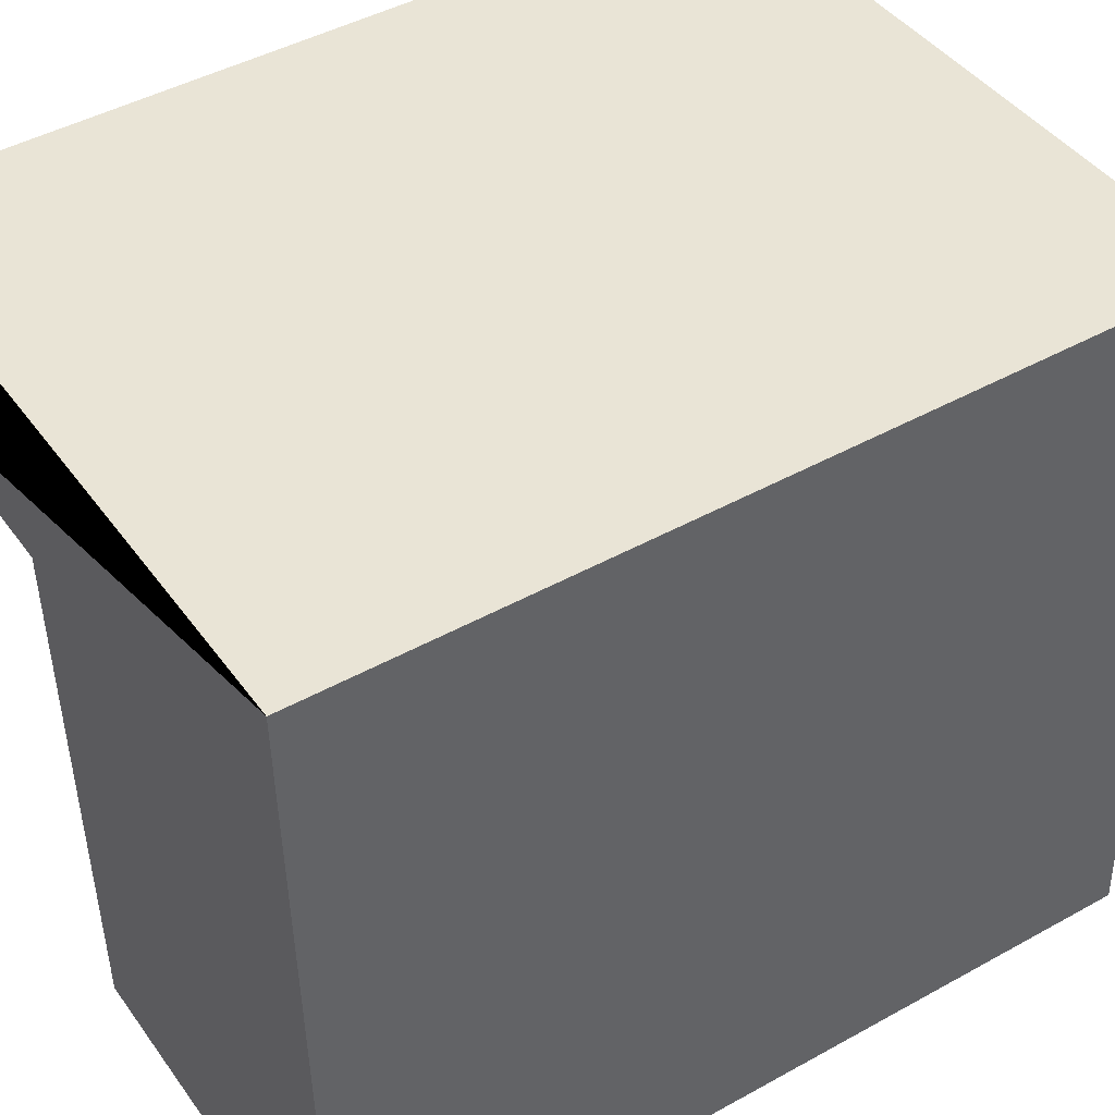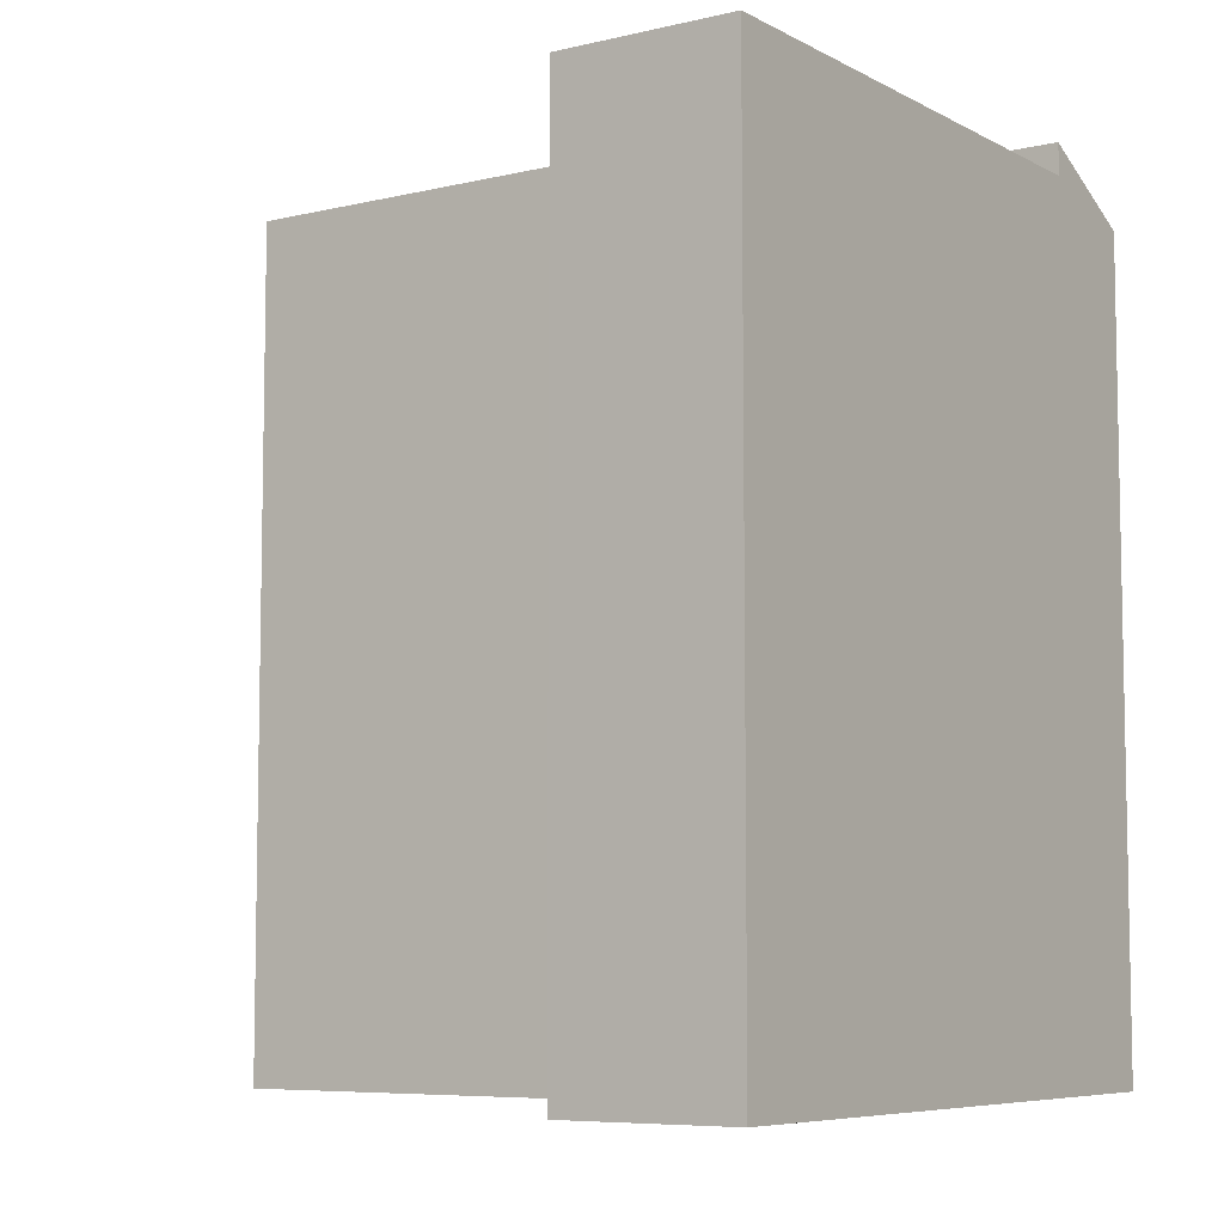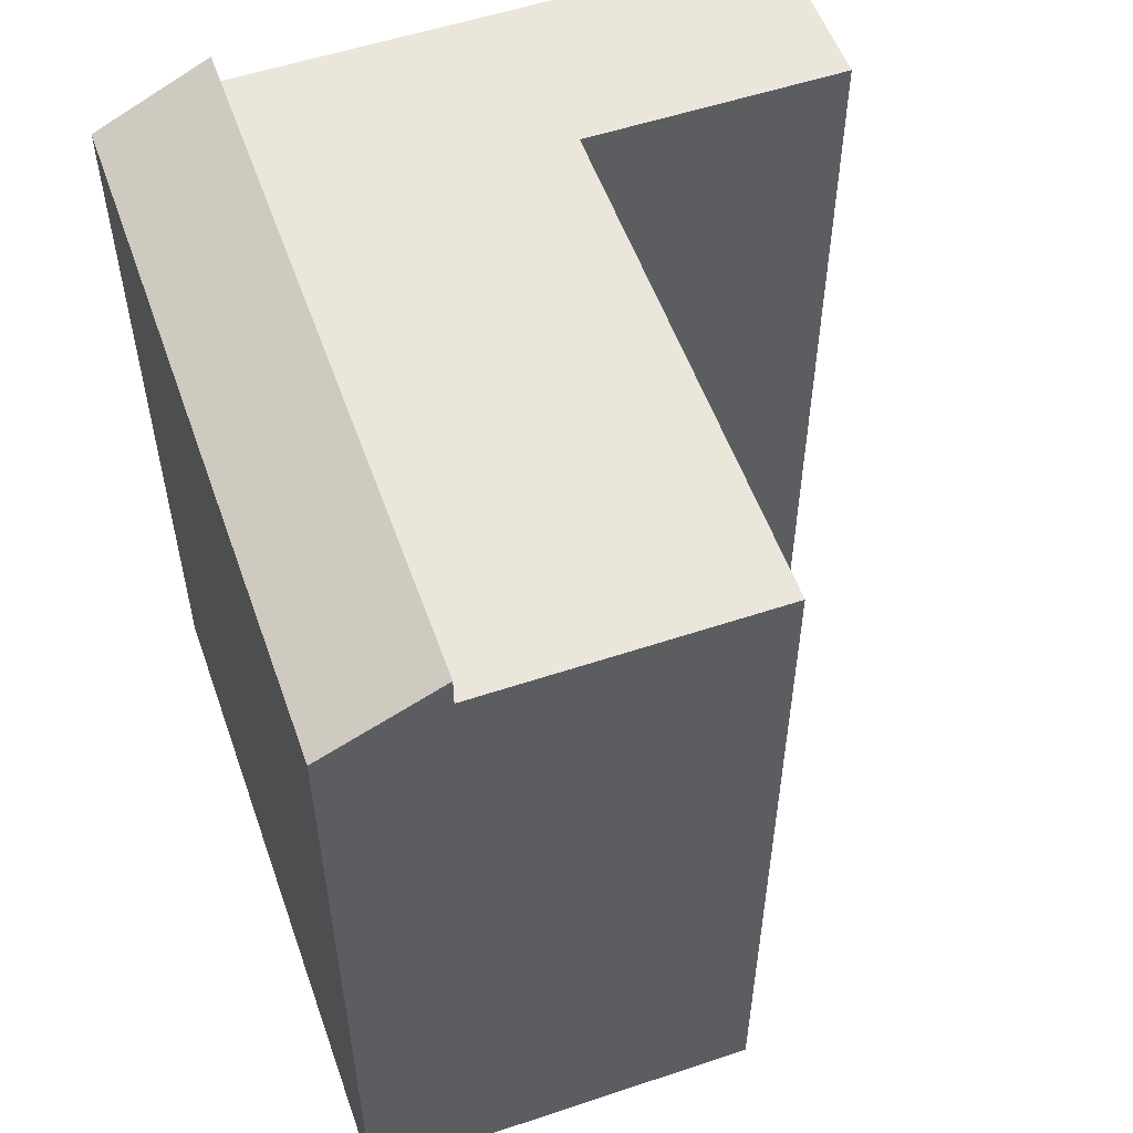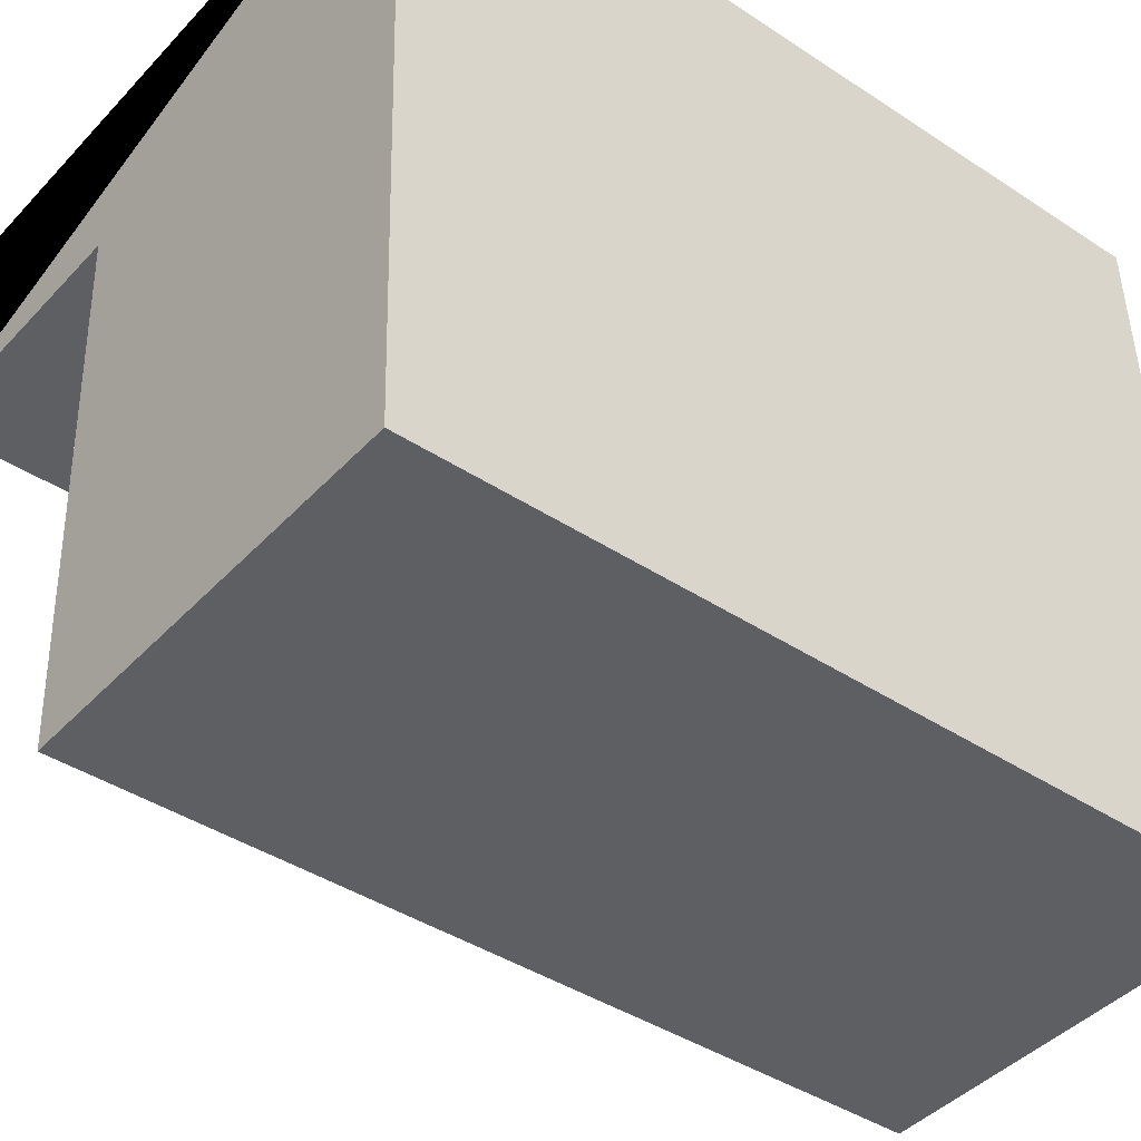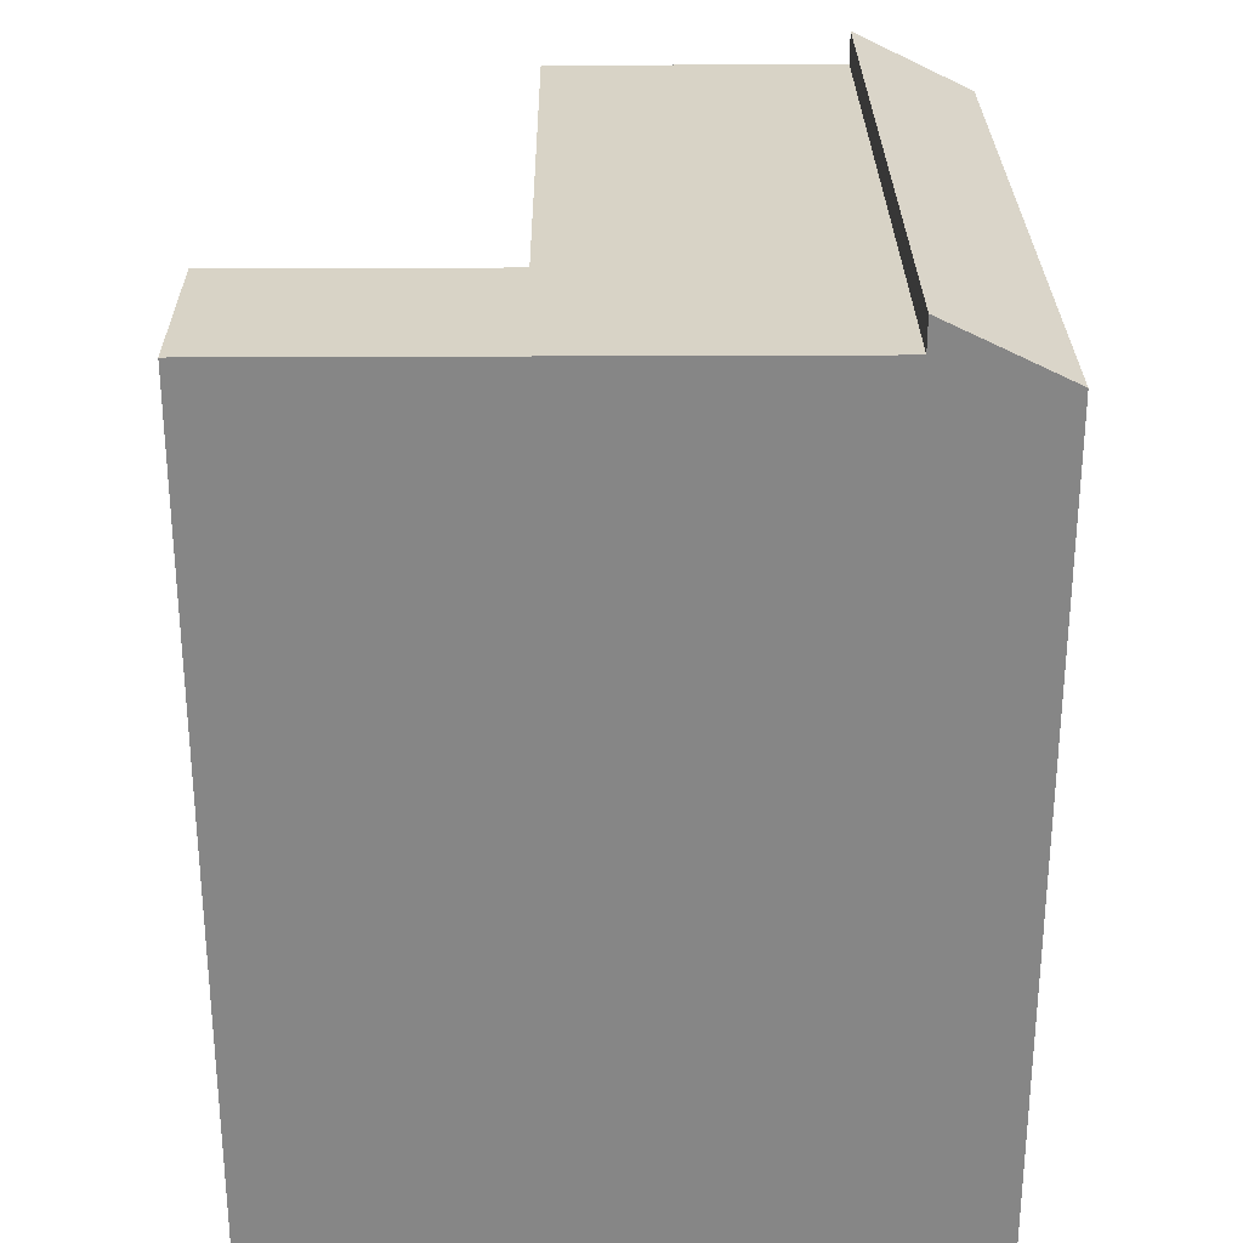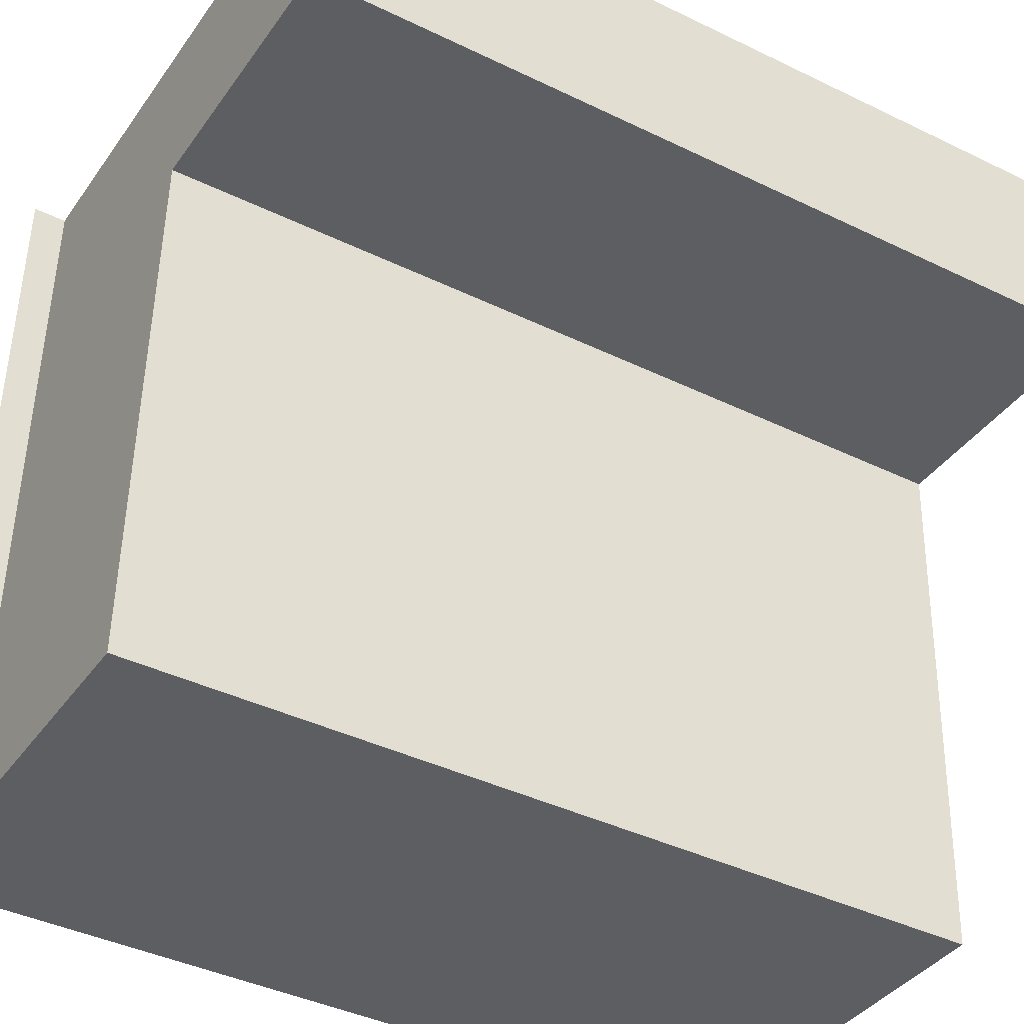
<metadata>
{"format":"obj","ext":"obj","renderer":"f3d","projection":"perspective","resolution":1024,"background":"white","views":[{"elev":45.0,"azim":57.2,"up":"+Z"},{"elev":-7.0,"azim":-57.6,"up":"+Y"},{"elev":54.9,"azim":158.6,"up":"+Y"},{"elev":-40.5,"azim":50.9,"up":"+Z"},{"elev":27.9,"azim":-2.5,"up":"+Y"},{"elev":-40.2,"azim":-121.0,"up":"+Z"}]}
</metadata>
<code>
v  17.56 20.37 -17.23
v  14.56 21.03 -17.33
v  14.56 21.84 -17.33
v  7.268 1.076e-15 -17.58
v  7.269 21.03 -17.58
v  14.56 1.061e-15 -17.33
v  17.56 1.055e-15 -17.22
v  14.09 21.84 -3.998
v  14.09 21.03 -3.998
v  13.94 21.84 0.4878
v  13.94 21.03 0.4878
v  17.09 2.384e-16 -3.893
v  16.93 -3.634e-17 0.5935
v  17.09 20.37 -3.893
v  16.93 20.37 0.5929
v  6.64 21.03 0.2321
v  0.0004476 21.03 -0.0006655
v  0 0 0
v  13.94 -2.991e-17 0.4885
v  6.639 -1.425e-17 0.2327
v  6.798 21.03 -4.254
v  6.798 2.604e-16 -4.253
v  0.1475 2.747e-16 -4.486
v  0.148 21.03 -4.487
g defaultobject
f 1 2 3
f 2 4 5
f 4 2 1
f 4 1 6
f 6 1 7
f 2 8 3
f 8 2 9
f 8 9 10
f 10 9 11
f 1 12 7
f 12 1 13
f 13 1 14
f 13 14 15
f 11 15 10
f 15 11 16
f 15 16 17
f 15 17 18
f 15 18 13
f 13 18 19
f 19 18 20
f 21 4 22
f 4 21 5
f 17 23 18
f 23 17 24
f 24 22 23
f 22 24 21
f 23 20 18
f 20 23 19
f 19 23 13
f 13 23 22
f 13 22 12
f 12 22 4
f 12 4 7
f 7 4 6
f 17 21 24
f 21 17 16
f 21 2 5
f 2 21 16
f 2 16 9
f 9 16 11
f 3 14 1
f 14 3 8
f 14 8 15
f 15 8 10

</code>
